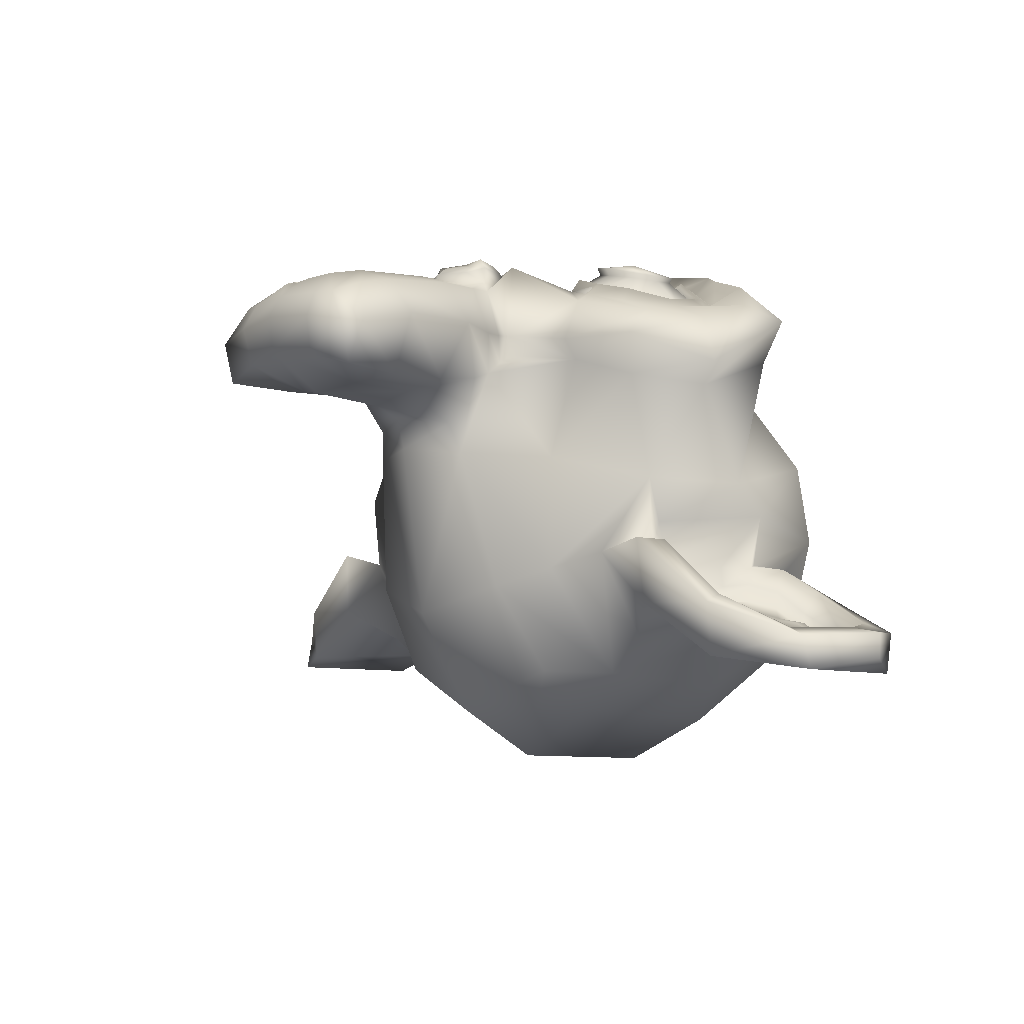
<metadata>
{"format":"obj","ext":"obj","renderer":"f3d","projection":"perspective","resolution":1024,"background":"white","views":[{"elev":-4.0,"azim":50.4,"up":"+Z"}]}
</metadata>
<code>
o suzanneLowRes
v 0.4688 0.2422 0.7578
v 0.4375 0.1641 0.7656
v 0.5 0.09375 0.6875
v 0.5625 0.2422 0.6719
v -0.5 0.09375 0.6875
v -0.4375 0.1641 0.7656
v -0.4688 0.2422 0.7578
v -0.5625 0.2422 0.6719
v 0.5469 0.05469 0.5781
v 0.625 0.2422 0.5625
v -0.5469 0.05469 0.5781
v -0.625 0.2422 0.5625
v 0.3516 0.03125 0.7188
v 0.3516 -0.02344 0.6172
v -0.3516 -0.02344 0.6172
v -0.3516 0.03125 0.7188
v 0.3516 0.1328 0.7812
v -0.3516 0.1328 0.7812
v 0.2734 0.1641 0.7969
v 0.2031 0.09375 0.7422
v -0.2031 0.09375 0.7422
v -0.2734 0.1641 0.7969
v 0.1562 0.05469 0.6484
v -0.1562 0.05469 0.6484
v 0.1406 0.2422 0.7422
v 0.07812 0.2422 0.6562
v -0.07812 0.2422 0.6562
v -0.1406 0.2422 0.7422
v 0.2422 0.2422 0.7969
v -0.2422 0.2422 0.7969
v 0.2734 0.3281 0.7969
v 0.2031 0.3906 0.7422
v -0.2031 0.3906 0.7422
v -0.2734 0.3281 0.7969
v 0.1562 0.4375 0.6484
v -0.1562 0.4375 0.6484
v 0.3516 0.4531 0.7188
v 0.3516 0.5156 0.6172
v -0.3516 0.5156 0.6172
v -0.3516 0.4531 0.7188
v 0.3516 0.3594 0.7812
v -0.3516 0.3594 0.7812
v 0.4375 0.3281 0.7656
v 0.5 0.3906 0.6875
v -0.5 0.3906 0.6875
v -0.4375 0.3281 0.7656
v 0.5469 0.4375 0.5781
v -0.5469 0.4375 0.5781
v 0.4453 0.3359 0.7812
v 0.4766 0.2422 0.7734
v -0.4453 0.3359 0.7812
v -0.4766 0.2422 0.7734
v 0.3516 0.375 0.8047
v -0.3516 0.375 0.8047
v 0.2656 0.3359 0.8203
v -0.2656 0.3359 0.8203
v 0.2266 0.2422 0.8203
v -0.2266 0.2422 0.8203
v 0.2656 0.1562 0.8203
v -0.2656 0.1562 0.8203
v 0.3516 0.1172 0.8047
v -0.3516 0.1172 0.8047
v 0.4453 0.1562 0.7812
v -0.4453 0.1562 0.7812
v 0.3516 0.2422 0.8281
v -0.3516 0.2422 0.8281
v 0.1797 -0.9688 0.5547
v 0.1641 -0.9297 0.6328
v 0 -0.9453 0.6406
v 0 -0.9844 0.5781
v -0.1641 -0.9297 0.6328
v -0.1797 -0.9688 0.5547
v 0.3281 -0.9453 0.5234
v 0.2344 -0.9141 0.6328
v -0.2344 -0.9141 0.6328
v -0.3281 -0.9453 0.5234
v 0.3672 -0.8906 0.5312
v 0.2656 -0.8203 0.6641
v -0.2656 -0.8203 0.6641
v -0.3672 -0.8906 0.5312
v 0.3516 -0.6953 0.5703
v 0.25 -0.7031 0.6875
v -0.25 -0.7031 0.6875
v -0.3516 -0.6953 0.5703
v 0.3125 -0.4375 0.5703
v 0.2109 -0.4453 0.7109
v -0.2109 -0.4453 0.7109
v -0.3125 -0.4375 0.5703
v 0.2031 -0.1875 0.5625
v 0.4375 -0.1406 0.5312
v 0.3984 -0.04688 0.6719
v 0.125 -0.1016 0.8125
v -0.3984 -0.04688 0.6719
v -0.4375 -0.1406 0.5312
v -0.2031 -0.1875 0.5625
v -0.125 -0.1016 0.8125
v 0.6328 -0.03906 0.5391
v 0.6172 0.05469 0.625
v -0.6172 0.05469 0.625
v -0.6328 -0.03906 0.5391
v 0.8281 0.1484 0.4453
v 0.7266 0.2031 0.6016
v -0.7266 0.2031 0.6016
v -0.8281 0.1484 0.4453
v 0.8594 0.4297 0.5938
v 0.7422 0.375 0.6562
v -0.7422 0.375 0.6562
v -0.8594 0.4297 0.5938
v 0.7109 0.4844 0.625
v 0.6875 0.4141 0.7266
v -0.6875 0.4141 0.7266
v -0.7109 0.4844 0.625
v 0.4922 0.6016 0.6875
v 0.4375 0.5469 0.7969
v -0.4375 0.5469 0.7969
v -0.4922 0.6016 0.6875
v 0.3203 0.7578 0.7344
v 0.3125 0.6406 0.8359
v -0.3125 0.6406 0.8359
v -0.3203 0.7578 0.7344
v 0.1562 0.7188 0.7578
v 0.2031 0.6172 0.8516
v -0.2031 0.6172 0.8516
v -0.1562 0.7188 0.7578
v 0.0625 0.4922 0.75
v 0.1016 0.4297 0.8438
v -0.1016 0.4297 0.8438
v -0.0625 0.4922 0.75
v 0 0.4297 0.7422
v 0 0.3516 0.8203
v 0.1641 0.4141 0.7734
v 0.25 0.4688 0.7578
v -0.25 0.4688 0.7578
v -0.1641 0.4141 0.7734
v 0.3281 0.4766 0.7422
v -0.3281 0.4766 0.7422
v 0.4297 0.4375 0.7188
v -0.4297 0.4375 0.7188
v 0.6016 0.375 0.6641
v -0.6016 0.375 0.6641
v 0.6406 0.2969 0.6484
v -0.6406 0.2969 0.6484
v 0.625 0.1875 0.6484
v -0.625 0.1875 0.6484
v 0.4922 0.0625 0.6719
v -0.4922 0.0625 0.6719
v 0.375 0.01562 0.7031
v -0.375 0.01562 0.7031
v 0.1641 0.1406 0.75
v 0 0.04688 0.7266
v -0.1641 0.1406 0.75
v 0.125 0.3047 0.7656
v -0.125 0.3047 0.7656
v 0 0.2109 0.7656
v 0.1328 0.2109 0.7578
v -0.1328 0.2109 0.7578
v 0.0625 -0.8828 0.6953
v 0 -0.8906 0.6875
v -0.0625 -0.8828 0.6953
v 0.1172 -0.8359 0.7109
v -0.1172 -0.8359 0.7109
v 0.1094 -0.7188 0.7344
v -0.1094 -0.7188 0.7344
v 0.07812 -0.4453 0.75
v 0.1172 -0.6875 0.7344
v -0.1172 -0.6875 0.7344
v -0.07812 -0.4453 0.75
v 0.08594 -0.2891 0.7422
v 0 -0.3281 0.7422
v 0 -0.4453 0.75
v -0.08594 -0.2891 0.7422
v 0 -0.6797 0.7344
v 0 -0.7656 0.7344
v 0.125 -0.2266 0.75
v 0.1328 -0.2266 0.7969
v 0.09375 -0.2734 0.7812
v -0.09375 -0.2734 0.7812
v -0.1328 -0.2266 0.7969
v -0.125 -0.2266 0.75
v 0.1016 -0.1484 0.7422
v 0.1094 -0.1328 0.7812
v -0.1094 -0.1328 0.7812
v -0.1016 -0.1484 0.7422
v 0 -0.1406 0.7422
v 0.03906 -0.125 0.7812
v -0.03906 -0.125 0.7812
v 0 -0.1953 0.75
v 0 -0.1875 0.7969
v 0 -0.3203 0.7812
v 0.07812 -0.25 0.8047
v 0 -0.2891 0.8047
v -0.07812 -0.25 0.8047
v 0 -0.2031 0.8281
v 0.04688 -0.1484 0.8125
v -0.04688 -0.1484 0.8125
v 0.09375 -0.1562 0.8125
v -0.09375 -0.1562 0.8125
v 0.1094 -0.2266 0.8281
v -0.1094 -0.2266 0.8281
v 0.1641 -0.2422 0.7109
v -0.1641 -0.2422 0.7109
v 0.1797 -0.3125 0.7109
v -0.1797 -0.3125 0.7109
v 0.2578 -0.3125 0.5547
v -0.2578 -0.3125 0.5547
v 0.2344 -0.25 0.5547
v -0.2344 -0.25 0.5547
v 0 -0.7734 0.7188
v 0.09375 -0.7422 0.7266
v -0.09375 -0.7422 0.7266
v 0.09375 -0.8203 0.7109
v -0.09375 -0.8203 0.7109
v 0.04688 -0.8672 0.6875
v -0.04688 -0.8672 0.6875
v 0 -0.875 0.6875
v 0.04688 -0.8516 0.6328
v 0 -0.8594 0.6328
v -0.04688 -0.8516 0.6328
v 0.09375 -0.8125 0.6406
v -0.09375 -0.8125 0.6406
v 0.09375 -0.75 0.6641
v -0.09375 -0.75 0.6641
v 0 -0.7812 0.6562
v 0.1875 0.1562 0.7734
v 0.1719 0.2188 0.7812
v -0.1875 0.1562 0.7734
v -0.1719 0.2188 0.7812
v 0.1797 0.2969 0.7812
v -0.1797 0.2969 0.7812
v 0.2109 0.375 0.7812
v -0.2109 0.375 0.7812
v 0.2266 0.1094 0.7812
v -0.2266 0.1094 0.7812
v 0.375 0.0625 0.7422
v -0.375 0.0625 0.7422
v 0.4766 0.1016 0.7188
v -0.4766 0.1016 0.7188
v 0.5781 0.1953 0.6797
v -0.5781 0.1953 0.6797
v 0.5859 0.2891 0.6875
v -0.5859 0.2891 0.6875
v 0.5625 0.3516 0.6953
v -0.5625 0.3516 0.6953
v 0.4219 0.3984 0.7734
v -0.4219 0.3984 0.7734
v 0.3359 0.4297 0.7578
v -0.3359 0.4297 0.7578
v 0.2734 0.4219 0.7734
v -0.2734 0.4219 0.7734
v 0.2344 0.3594 0.7578
v 0.2812 0.3984 0.7656
v -0.2344 0.3594 0.7578
v -0.2812 0.3984 0.7656
v 0.3359 0.4062 0.75
v -0.3359 0.4062 0.75
v 0.4141 0.3906 0.75
v -0.4141 0.3906 0.75
v 0.5312 0.3359 0.6797
v -0.5312 0.3359 0.6797
v 0.5547 0.2812 0.6719
v -0.5547 0.2812 0.6719
v 0.5469 0.2109 0.6719
v -0.5469 0.2109 0.6719
v 0.4609 0.1172 0.7031
v -0.4609 0.1172 0.7031
v 0.375 0.08594 0.7266
v -0.375 0.08594 0.7266
v 0.2422 0.125 0.7578
v -0.2422 0.125 0.7578
v 0.2031 0.1719 0.75
v -0.2031 0.1719 0.75
v 0.1953 0.2969 0.7578
v -0.1953 0.2969 0.7578
v 0.1953 0.2266 0.75
v -0.1953 0.2266 0.75
v 0.1094 0.4609 0.6094
v 0 0.4062 0.6016
v -0.1094 0.4609 0.6094
v 0.1953 0.6641 0.6172
v -0.1953 0.6641 0.6172
v 0.3359 0.6875 0.5938
v -0.3359 0.6875 0.5938
v 0.4844 0.5547 0.5547
v -0.4844 0.5547 0.5547
v 0.6797 0.4531 0.4922
v -0.6797 0.4531 0.4922
v 0.7969 0.4062 0.4609
v -0.7969 0.4062 0.4609
v 0.7734 0.1641 0.375
v -0.7734 0.1641 0.375
v 0.6016 -0 0.4141
v -0.6016 -0 0.4141
v 0.4375 -0.09375 0.4688
v -0.4375 -0.09375 0.4688
v 0 -0.5703 0.3203
v 0 -0.4844 0.2812
v 0.1797 -0.4141 0.2578
v 0.125 -0.5391 0.3594
v -0.1797 -0.4141 0.2578
v -0.125 -0.5391 0.3594
v 0 -0.8047 0.3438
v 0.1406 -0.7578 0.3672
v -0.1406 -0.7578 0.3672
v 0 -0.9766 0.4609
v 0.1641 -0.9453 0.4375
v -0.1641 -0.9453 0.4375
v 0.3281 -0.9141 0.3984
v -0.3281 -0.9141 0.3984
v 0.2891 -0.7109 0.3828
v -0.2891 -0.7109 0.3828
v 0.25 -0.5 0.3906
v -0.25 -0.5 0.3906
v 0.2344 -0.3516 0.4062
v -0.2344 -0.3516 0.4062
v 0.2188 -0.2812 0.4297
v 0.2109 -0.2266 0.4688
v -0.2109 -0.2266 0.4688
v -0.2188 -0.2812 0.4297
v 0.2031 -0.1719 0.5
v -0.2031 -0.1719 0.5
v 0 0.07031 -0.8281
v 0.3359 0.05469 -0.6641
v 0.3438 -0.1484 -0.5391
v 0 -0.1953 -0.6719
v -0.3438 -0.1484 -0.5391
v -0.3359 0.05469 -0.6641
v 0.2969 -0.3125 -0.2656
v 0 -0.3828 -0.3516
v -0.2969 -0.3125 -0.2656
v 0.2109 -0.3906 0.1641
v 0 -0.4609 0.1875
v -0.2109 -0.3906 0.1641
v 0.7344 -0.04688 0.07031
v 0.8516 0.2344 0.05469
v -0.7344 -0.04688 0.07031
v -0.8516 0.2344 0.05469
v 0 0.5625 -0.8516
v 0.4609 0.4375 -0.7031
v -0.4609 0.4375 -0.7031
v 0 0.8984 0.2891
v 0.4531 0.8516 0.2344
v 0.4531 0.9297 -0.07031
v 0 0.9844 -0.07812
v -0.4531 0.9297 -0.07031
v -0.4531 0.8516 0.2344
v 0.4531 0.8672 -0.3828
v 0 0.8984 -0.5469
v -0.4531 0.8672 -0.3828
v 0.7266 0.4062 0.3359
v 0.6328 0.4531 0.2812
v -0.7266 0.4062 0.3359
v -0.6328 0.4531 0.2812
v 0.7969 0.5625 0.125
v 0.6406 0.7031 0.05469
v -0.7969 0.5625 0.125
v -0.6406 0.7031 0.05469
v 0.7969 0.6172 -0.1172
v 0.6406 0.75 -0.1953
v -0.7969 0.6172 -0.1172
v -0.6406 0.75 -0.1953
v 0.7969 0.5391 -0.3594
v 0.6406 0.6797 -0.4453
v -0.7969 0.5391 -0.3594
v -0.6406 0.6797 -0.4453
v 0.7734 0.2656 -0.4375
v 0.6172 0.3281 -0.5859
v -0.6172 0.3281 -0.5859
v -0.7734 0.2656 -0.4375
v 0.4609 0.5234 0.4297
v -0.4609 0.5234 0.4297
v 0 0.5703 0.5703
v 0.8594 0.3203 -0.04688
v -0.8594 0.3203 -0.04688
v 0.8203 0.3281 -0.2031
v -0.8203 0.3281 -0.2031
v 0.4297 -0.1953 -0.2109
v 0.4062 -0.1719 0.1484
v -0.4297 -0.1953 -0.2109
v -0.4062 -0.1719 0.1484
v 0.5938 -0.125 -0.1641
v -0.5938 -0.125 -0.1641
v 0.6406 -0.007812 -0.4297
v 0.4844 0.02344 -0.5469
v -0.4844 0.02344 -0.5469
v -0.6406 -0.007812 -0.4297
v 1.023 0.4766 -0.3125
v 0.8906 0.4062 -0.2344
v 0.9219 0.3594 -0.2188
v 1.016 0.4141 -0.2891
v -0.9219 0.3594 -0.2188
v -0.8906 0.4062 -0.2344
v -1.023 0.4766 -0.3125
v -1.016 0.4141 -0.2891
v 1.188 0.4375 -0.3906
v 1.234 0.5078 -0.4219
v -1.188 0.4375 -0.3906
v -1.234 0.5078 -0.4219
v 1.266 0.2891 -0.4062
v 1.352 0.3203 -0.4219
v -1.266 0.2891 -0.4062
v -1.352 0.3203 -0.4219
v 1.211 0.07812 -0.4062
v 1.281 0.05469 -0.4297
v -1.211 0.07812 -0.4062
v -1.281 0.05469 -0.4297
v 1.031 -0.03906 -0.3047
v 1.039 -0.1016 -0.3281
v -1.031 -0.03906 -0.3047
v -1.039 -0.1016 -0.3281
v 0.8281 -0.07031 -0.1328
v 0.7734 -0.1406 -0.125
v -0.8281 -0.07031 -0.1328
v -0.7734 -0.1406 -0.125
v 1.039 0 -0.3672
v 0.8828 -0.02344 -0.2109
v -0.8828 -0.02344 -0.2109
v -1.039 0 -0.3672
v 1.188 0.09375 -0.4453
v -1.188 0.09375 -0.4453
v 1.234 0.25 -0.4453
v -1.234 0.25 -0.4453
v 1.172 0.3594 -0.4375
v -1.172 0.3594 -0.4375
v 1.023 0.3438 -0.3594
v -1.023 0.3438 -0.3594
v 0.9453 0.3047 -0.2891
v -0.9453 0.3047 -0.2891
v 0.7188 -0.02344 -0.1719
v 0.7266 0 -0.07031
v -0.7188 -0.02344 -0.1719
v -0.7266 0 -0.07031
v 0.8438 0.2891 -0.2109
v -0.8438 0.2891 -0.2109
v 0.8125 -0.01562 -0.2734
v -0.8125 -0.01562 -0.2734
v 0.8438 0.01562 -0.2734
v 0.7188 0.03906 -0.1875
v -0.7188 0.03906 -0.1875
v -0.8438 0.01562 -0.2734
v 0.7578 0.09375 -0.2734
v 0.8203 0.08594 -0.2734
v -0.7578 0.09375 -0.2734
v -0.8203 0.08594 -0.2734
v 0.8359 0.1719 -0.2734
v 0.7969 0.2031 -0.2109
v -0.7969 0.2031 -0.2109
v -0.8359 0.1719 -0.2734
v 0.8906 0.2422 -0.2656
v -0.8906 0.2422 -0.2656
v 0.8906 0.2344 -0.3203
v 0.9531 0.2891 -0.3438
v -0.8906 0.2344 -0.3203
v -0.9531 0.2891 -0.3438
v 0.8438 0.1719 -0.3203
v -0.8438 0.1719 -0.3203
v 0.7656 0.09375 -0.3203
v -0.7656 0.09375 -0.3203
v 0.8281 0.07812 -0.3203
v -0.8281 0.07812 -0.3203
v 0.8516 0.01562 -0.3203
v -0.8516 0.01562 -0.3203
v 0.8125 -0.01562 -0.3203
v -0.8125 -0.01562 -0.3203
v 0.8828 -0.01562 -0.2656
v -0.8828 -0.01562 -0.2656
v 1.039 0.3281 -0.4141
v -1.039 0.3281 -0.4141
v 1.188 0.3438 -0.4844
v -1.188 0.3438 -0.4844
v 1.258 0.2422 -0.4922
v -1.258 0.2422 -0.4922
v 1.211 0.08594 -0.4844
v -1.211 0.08594 -0.4844
v 1.047 0 -0.4219
v -1.047 0 -0.4219
v 0.9375 0.0625 -0.3359
v 0.8906 0.1094 -0.3281
v -0.9375 0.0625 -0.3359
v -0.8906 0.1094 -0.3281
v 1 0.125 -0.3672
v 0.9609 0.1719 -0.3516
v -1 0.125 -0.3672
v -0.9609 0.1719 -0.3516
v 1.055 0.1875 -0.3828
v 1.016 0.2344 -0.375
v -1.055 0.1875 -0.3828
v -1.016 0.2344 -0.375
v 1.109 0.2109 -0.3906
v 1.086 0.2734 -0.3906
v -1.109 0.2109 -0.3906
v -1.086 0.2734 -0.3906
v 0.7891 -0.125 -0.3281
v 1.039 -0.08594 -0.4922
v -0.7891 -0.125 -0.3281
v -1.039 -0.08594 -0.4922
v 1.312 0.05469 -0.5312
v -1.312 0.05469 -0.5312
v 1.367 0.2969 -0.5
v -1.367 0.2969 -0.5
v 1.25 0.4688 -0.5469
v -1.25 0.4688 -0.5469
v 1.023 0.4375 -0.4844
v -1.023 0.4375 -0.4844
v 0.8594 0.3828 -0.3828
v -0.8594 0.3828 -0.3828
f 1 2 3 4
f 5 6 7 8
f 4 3 9 10
f 11 5 8 12
f 3 13 14 9
f 15 16 5 11
f 2 17 13 3
f 16 18 6 5
f 17 19 20 13
f 21 22 18 16
f 13 20 23 14
f 24 21 16 15
f 20 25 26 23
f 27 28 21 24
f 19 29 25 20
f 28 30 22 21
f 29 31 32 25
f 33 34 30 28
f 25 32 35 26
f 36 33 28 27
f 32 37 38 35
f 39 40 33 36
f 31 41 37 32
f 40 42 34 33
f 41 43 44 37
f 45 46 42 40
f 37 44 47 38
f 48 45 40 39
f 44 4 10 47
f 12 8 45 48
f 43 1 4 44
f 8 7 46 45
f 1 43 49 50
f 51 46 7 52
f 43 41 53 49
f 54 42 46 51
f 41 31 55 53
f 56 34 42 54
f 31 29 57 55
f 58 30 34 56
f 29 19 59 57
f 60 22 30 58
f 19 17 61 59
f 62 18 22 60
f 17 2 63 61
f 64 6 18 62
f 2 1 50 63
f 52 7 6 64
f 65 63 50
f 52 64 66
f 61 63 65
f 66 64 62
f 65 59 61
f 62 60 66
f 65 57 59
f 60 58 66
f 65 55 57
f 58 56 66
f 65 53 55
f 56 54 66
f 65 49 53
f 54 51 66
f 65 50 49
f 51 52 66
f 67 68 69 70
f 69 71 72 70
f 73 74 68 67
f 71 75 76 72
f 77 78 74 73
f 75 79 80 76
f 81 82 78 77
f 79 83 84 80
f 85 86 82 81
f 83 87 88 84
f 89 90 91 92
f 93 94 95 96
f 90 97 98 91
f 99 100 94 93
f 97 101 102 98
f 103 104 100 99
f 101 105 106 102
f 107 108 104 103
f 105 109 110 106
f 111 112 108 107
f 109 113 114 110
f 115 116 112 111
f 113 117 118 114
f 119 120 116 115
f 117 121 122 118
f 123 124 120 119
f 121 125 126 122
f 127 128 124 123
f 125 129 130 126
f 130 129 128 127
f 131 132 122 126
f 123 133 134 127
f 132 135 118 122
f 119 136 133 123
f 137 114 118 135
f 119 115 138 136
f 139 110 114 137
f 115 111 140 138
f 141 106 110 139
f 111 107 142 140
f 143 102 106 141
f 107 103 144 142
f 145 98 102 143
f 103 99 146 144
f 147 91 98 145
f 99 93 148 146
f 131 126 130 152
f 130 127 134 153
f 152 130 154 155
f 154 130 153 156
f 150 149 155 154
f 156 151 150 154
f 157 158 69 68
f 69 158 159 71
f 160 157 68 74
f 71 159 161 75
f 162 160 74 78
f 75 161 163 79
f 86 164 165 82
f 166 167 87 83
f 162 78 82 165
f 83 79 163 166
f 168 169 170 164
f 170 169 171 167
f 165 164 170 172
f 170 167 166 172
f 173 162 165 172
f 166 163 173 172
f 174 175 176 168
f 177 178 179 171
f 180 181 175 174
f 178 182 183 179
f 184 185 181 180
f 182 186 184 183
f 187 188 185 184
f 186 188 187 184
f 169 168 176 189
f 177 171 169 189
f 189 176 190 191
f 192 177 189 191
f 188 193 194 185
f 195 193 188 186
f 185 194 196 181
f 197 195 186 182
f 181 196 198 175
f 199 197 182 178
f 175 198 190 176
f 192 199 178 177
f 193 198 196 194
f 197 199 193 195
f 193 191 190 198
f 192 191 193 199
f 184 180 92 150
f 96 183 184 150
f 180 174 200 92
f 201 179 183 96
f 174 168 202 200
f 203 171 179 201
f 168 164 86 202
f 87 167 171 203
f 85 204 202 86
f 203 205 88 87
f 204 206 200 202
f 201 207 205 203
f 89 92 200 206
f 201 96 95 207
f 162 173 208 209
f 208 173 163 210
f 160 162 209 211
f 210 163 161 212
f 157 160 211 213
f 212 161 159 214
f 158 157 213 215
f 214 159 158 215
f 215 213 216 217
f 218 214 215 217
f 213 211 219 216
f 220 212 214 218
f 211 209 221 219
f 222 210 212 220
f 209 208 223 221
f 223 208 210 222
f 223 217 216 221
f 218 217 223 222
f 221 216 219
f 220 218 222
f 155 149 224 225
f 226 151 156 227
f 152 155 225 228
f 227 156 153 229
f 131 152 228 230
f 229 153 134 231
f 147 145 236 234
f 237 146 148 235
f 145 143 238 236
f 239 144 146 237
f 143 141 240 238
f 241 142 144 239
f 141 139 242 240
f 243 140 142 241
f 139 137 244 242
f 245 138 140 243
f 137 135 246 244
f 247 136 138 245
f 135 132 248 246
f 249 133 136 247
f 132 131 230 248
f 231 134 133 249
f 248 230 250 251
f 252 231 249 253
f 246 248 251 254
f 253 249 247 255
f 244 246 254 256
f 255 247 245 257
f 242 244 256 258
f 257 245 243 259
f 240 242 258 260
f 259 243 241 261
f 238 240 260 262
f 261 241 239 263
f 236 238 262 264
f 263 239 237 265
f 234 236 264 266
f 265 237 235 267
f 232 234 266 268
f 267 235 233 269
f 224 232 268 270
f 269 233 226 271
f 230 228 272 250
f 273 229 231 252
f 228 225 274 272
f 275 227 229 273
f 225 224 270 274
f 271 226 227 275
f 129 125 276 277
f 278 128 129 277
f 125 121 279 276
f 280 124 128 278
f 121 117 281 279
f 282 120 124 280
f 117 113 283 281
f 284 116 120 282
f 113 109 285 283
f 286 112 116 284
f 109 105 287 285
f 288 108 112 286
f 105 101 289 287
f 290 104 108 288
f 101 97 291 289
f 292 100 104 290
f 97 90 293 291
f 294 94 100 292
f 295 296 297 298
f 299 296 295 300
f 301 295 298 302
f 300 295 301 303
f 304 301 302 305
f 303 301 304 306
f 67 70 304 305
f 304 70 72 306
f 73 67 305 307
f 306 72 76 308
f 77 73 307 309
f 308 76 80 310
f 81 77 309 311
f 310 80 84 312
f 309 302 298 311
f 300 303 310 312
f 309 307 305 302
f 306 308 310 303
f 313 311 298 297
f 300 312 314 299
f 85 81 311 313
f 312 84 88 314
f 204 315 316 206
f 317 318 205 207
f 85 313 315 204
f 318 314 88 205
f 89 206 316 319
f 317 207 95 320
f 89 319 293 90
f 294 320 95 94
f 321 322 323 324
f 325 326 321 324
f 324 323 327 328
f 329 325 324 328
f 328 327 330 331
f 332 329 328 331
f 331 330 297 296
f 299 332 331 296
f 313 297 330 315
f 332 299 314 318
f 289 291 333 334
f 335 292 290 336
f 337 338 322 321
f 326 339 337 321
f 340 341 342 343
f 344 345 340 343
f 343 342 346 347
f 348 344 343 347
f 347 346 338 337
f 339 348 347 337
f 285 287 349 350
f 351 288 286 352
f 350 349 353 354
f 355 351 352 356
f 354 353 357 358
f 359 355 356 360
f 358 357 361 362
f 363 359 360 364
f 365 366 362 361
f 364 367 368 363
f 338 346 362 366
f 364 348 339 367
f 346 342 358 362
f 360 344 348 364
f 342 341 354 358
f 356 345 344 360
f 341 369 350 354
f 352 370 345 356
f 283 285 350 369
f 352 286 284 370
f 371 369 341 340
f 345 370 371 340
f 276 279 281 283
f 282 280 278 284
f 276 283 369 371
f 370 284 278 371
f 277 276 371
f 371 278 277
f 287 289 334 349
f 336 290 288 351
f 334 372 353 349
f 355 373 336 351
f 372 374 357 353
f 359 375 373 355
f 365 361 357 374
f 359 363 368 375
f 330 327 376 377
f 378 329 332 379
f 333 377 376 380
f 378 379 335 381
f 291 293 377 333
f 379 294 292 335
f 293 316 315 377
f 318 317 294 379
f 315 330 377
f 379 332 318
f 293 319 316
f 317 320 294
f 365 382 383 366
f 384 385 368 367
f 338 366 383 322
f 384 367 339 326
f 380 376 383 382
f 384 378 381 385
f 327 323 383 376
f 384 325 329 378
f 322 383 323
f 325 384 326
f 386 387 388 389
f 390 391 392 393
f 386 389 394 395
f 396 393 392 397
f 395 394 398 399
f 400 396 397 401
f 399 398 402 403
f 404 400 401 405
f 403 402 406 407
f 408 404 405 409
f 407 406 410 411
f 412 408 409 413
f 406 414 415 410
f 416 417 408 412
f 402 418 414 406
f 417 419 404 408
f 398 420 418 402
f 419 421 400 404
f 394 422 420 398
f 421 423 396 400
f 389 424 422 394
f 423 425 393 396
f 389 388 426 424
f 427 390 393 425
f 333 380 428 429
f 430 381 335 431
f 380 411 410 428
f 412 413 381 430
f 334 333 429 372
f 431 335 336 373
f 374 432 388 387
f 390 433 375 391
f 410 415 434 428
f 435 416 412 430
f 436 437 428 434
f 430 438 439 435
f 440 437 436 441
f 439 438 442 443
f 444 445 437 440
f 438 446 447 442
f 432 445 444 448
f 447 446 433 449
f 388 432 448 426
f 449 433 390 427
f 372 445 432 374
f 433 446 373 375
f 372 429 437 445
f 438 431 373 446
f 429 428 437
f 438 430 431
f 426 448 450 451
f 452 449 427 453
f 448 444 454 450
f 455 447 449 452
f 444 440 456 454
f 457 442 447 455
f 440 441 458 456
f 459 443 442 457
f 441 436 460 458
f 461 439 443 459
f 436 434 462 460
f 463 435 439 461
f 434 415 464 462
f 465 416 435 463
f 424 426 451 466
f 453 427 425 467
f 422 424 466 468
f 467 425 423 469
f 420 422 468 470
f 469 423 421 471
f 418 420 470 472
f 471 421 419 473
f 414 418 472 474
f 473 419 417 475
f 415 414 474 464
f 475 417 416 465
f 458 460 476 477
f 478 461 459 479
f 477 476 480 481
f 482 478 479 483
f 481 480 484 485
f 486 482 483 487
f 485 484 488 489
f 490 486 487 491
f 466 451 485 489
f 487 453 467 491
f 450 481 485 451
f 487 483 452 453
f 450 454 477 481
f 479 455 452 483
f 458 477 454 456
f 455 479 459 457
f 462 464 476 460
f 478 465 463 461
f 474 480 476 464
f 478 482 475 465
f 472 484 480 474
f 482 486 473 475
f 470 488 484 472
f 486 490 471 473
f 468 489 488 470
f 490 491 469 471
f 466 489 468
f 469 491 467
f 407 411 492 493
f 494 413 409 495
f 403 407 493 496
f 495 409 405 497
f 399 403 496 498
f 497 405 401 499
f 395 399 498 500
f 499 401 397 501
f 386 395 500 502
f 501 397 392 503
f 387 386 502 504
f 503 392 391 505
f 502 493 492 504
f 494 495 503 505
f 502 500 496 493
f 497 501 503 495
f 500 498 496
f 497 499 501
f 365 374 387 504
f 391 375 368 505
f 365 504 492 382
f 494 505 368 385
f 380 382 492 411
f 494 385 381 413
f 20 92 91 147
f 93 96 21 148
f 20 149 150 92
f 150 151 21 96
f 149 20 232 224
f 233 21 151 226
f 20 147 234 232
f 235 148 21 233

</code>
